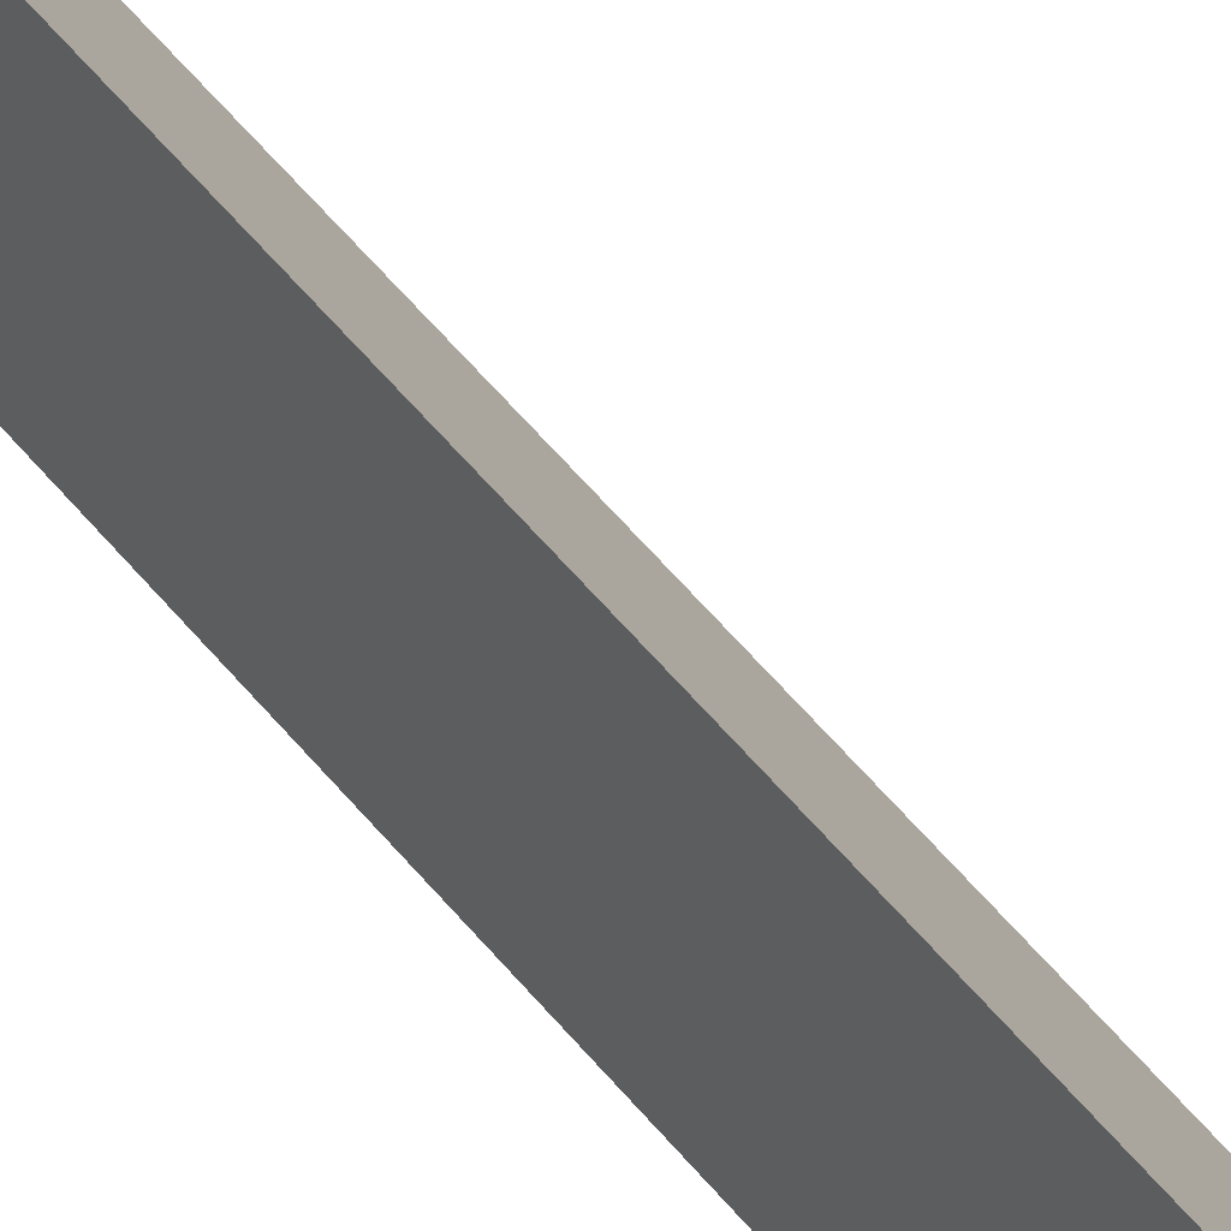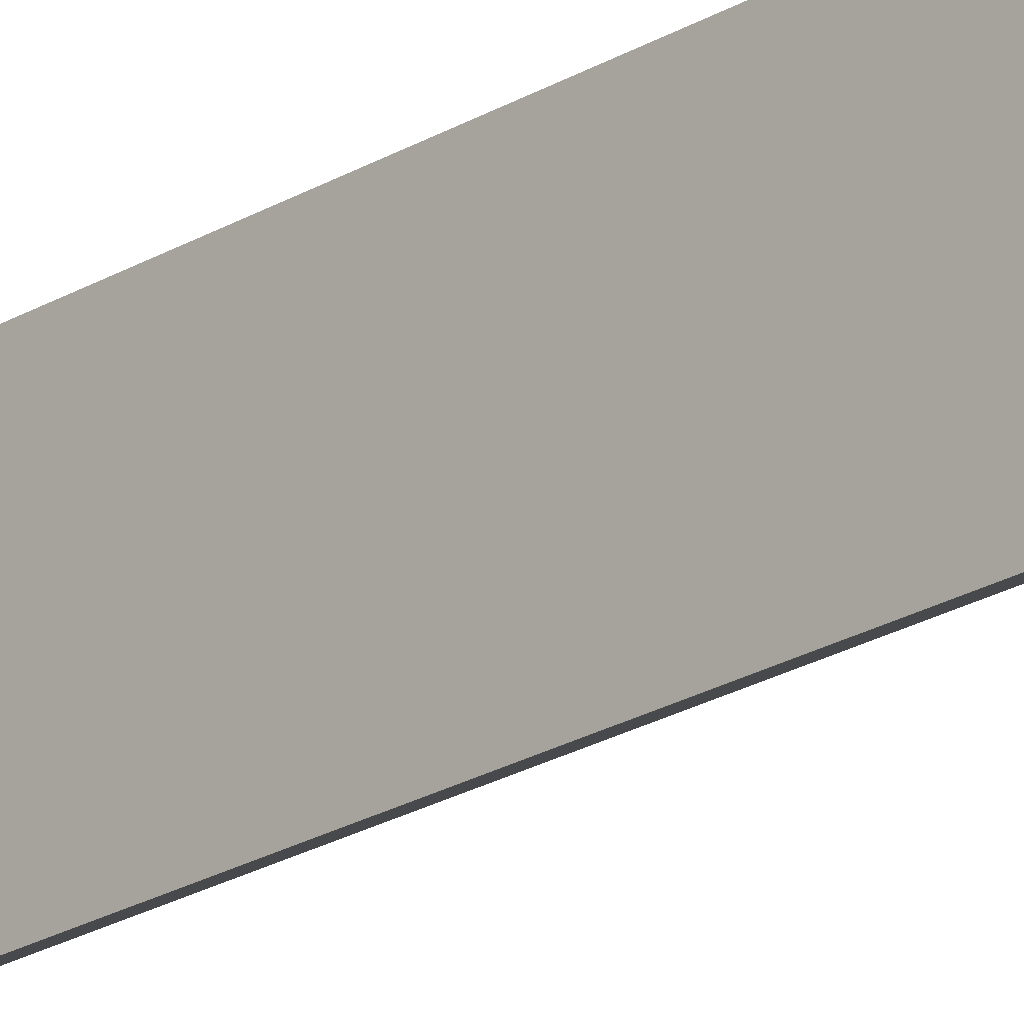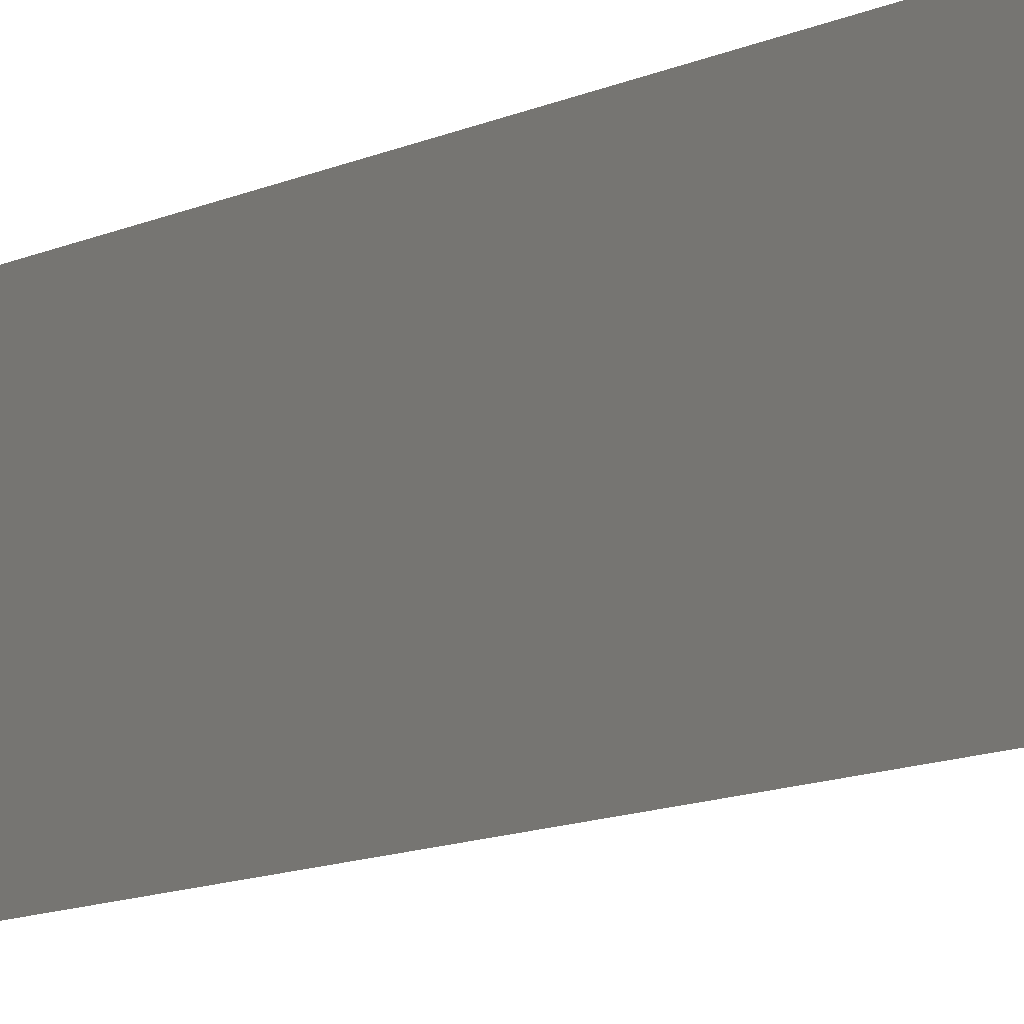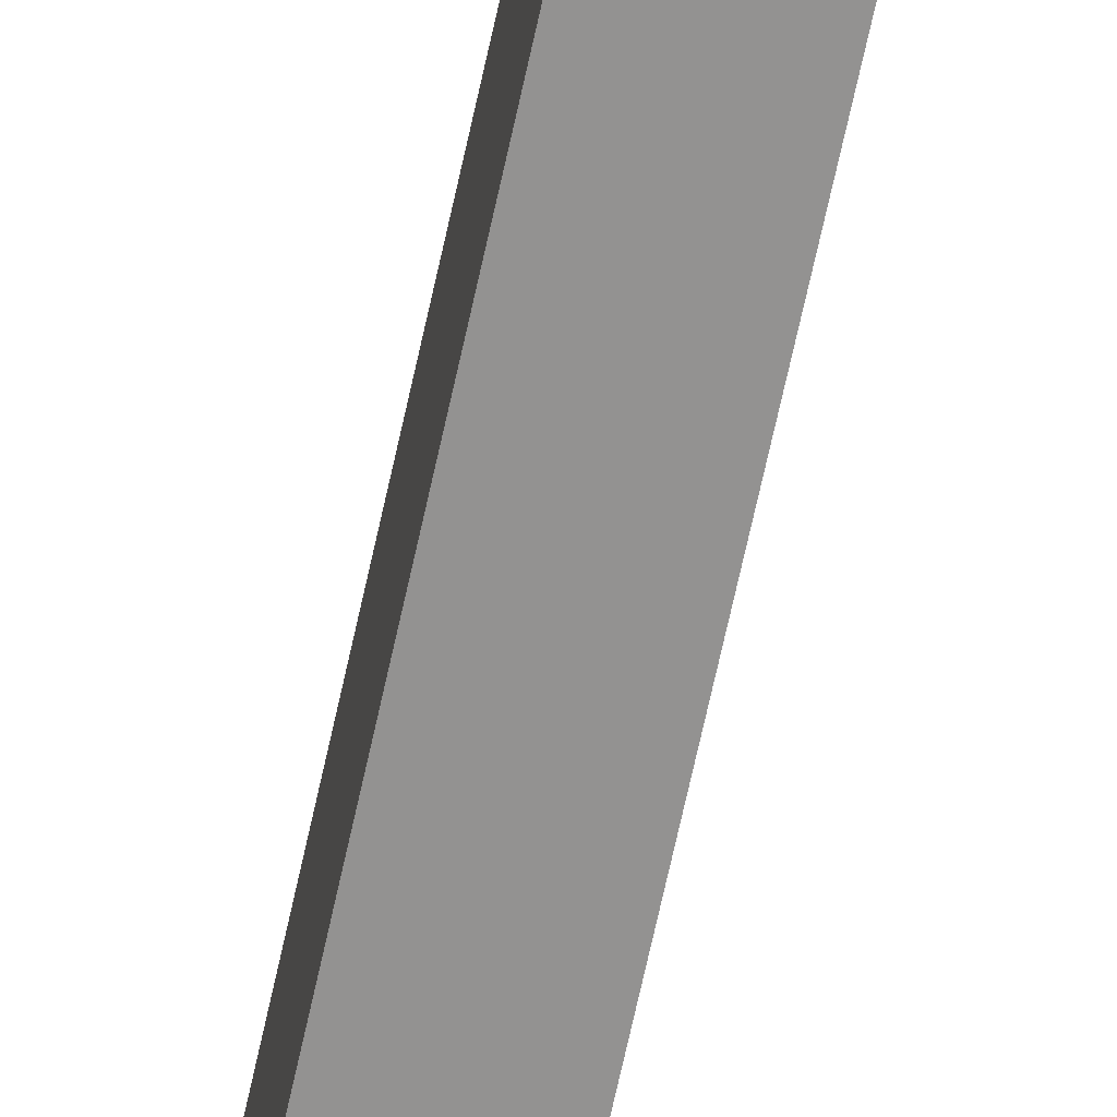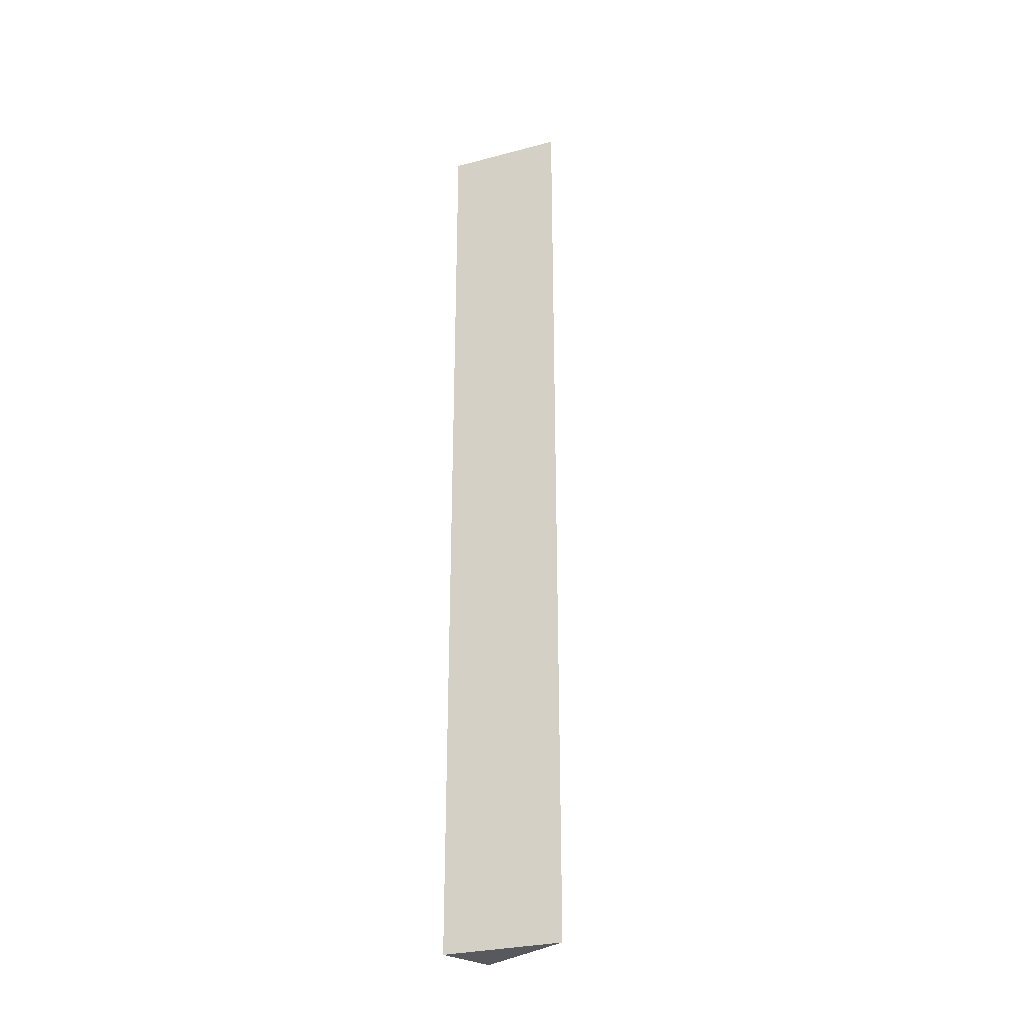
<metadata>
{"format":"obj","ext":"obj","renderer":"f3d","projection":"perspective","resolution":1024,"background":"white","views":[{"elev":55.9,"azim":-38.4,"up":"+Z"},{"elev":-22.2,"azim":-43.6,"up":"+Z"},{"elev":-6.8,"azim":-27.8,"up":"+Z"},{"elev":-72.7,"azim":-12.6,"up":"+Z"},{"elev":-29.1,"azim":-68.6,"up":"+Y"}]}
</metadata>
<code>
v  0 17.66 1.081e-15
v  0 17.66 2.206
v  0.933 17.66 0.479
v  0 0 0
v  0 -1.351e-16 2.206
v  0.933 -2.933e-17 0.479
g defaultobject
f 1 2 3
f 4 2 1
f 2 4 5
f 5 3 2
f 3 5 6
f 6 1 3
f 1 6 4
f 6 5 4

</code>
